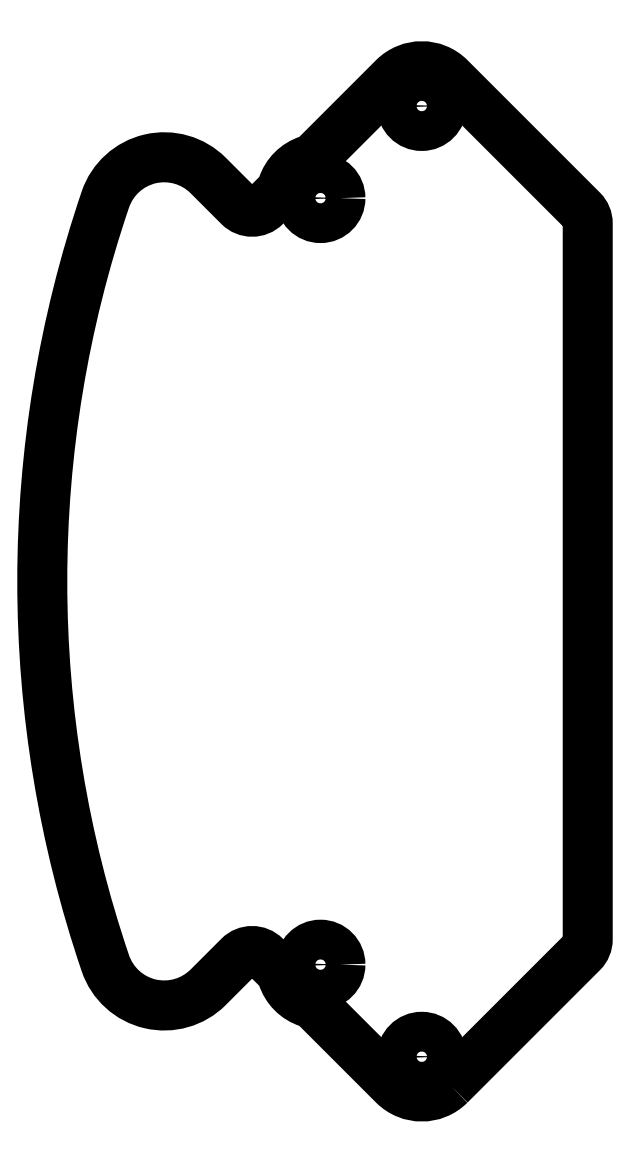
<metadata>
{"format":"dxf","ext":"dxf","renderer":"ezdxf+matplotlib","layout":"modelspace","background":"white","min_lineweight":24,"dpi":150}
</metadata>
<code>
0
SECTION
2
ENTITIES
0
LWPOLYLINE
8
0
90
24
70
1
43
0
10
8.913
20
-40.5
10
19.56
20
-29.85
42
0.1989
10
20
20
-28.79
10
20
20
28.79
42
0.1989
10
19.56
20
29.85
10
8.913
20
40.5
42
0.4142
10
4.387
20
40.5
10
-1.869
20
34.25
42
-0.1195
10
-2.473
20
33.88
42
0.2424
10
-4.545
20
31.81
42
-0.1195
10
-4.913
20
31.2
10
-5.937
20
30.18
42
-0.4142
10
-8.058
20
30.18
10
-10.53
20
32.65
42
0.5556
10
-18.8
20
30.73
42
0.1653
10
-18.8
20
-30.73
42
0.5556
10
-10.53
20
-32.65
10
-8.058
20
-30.18
42
-0.4142
10
-5.937
20
-30.18
10
-4.913
20
-31.2
42
-0.1195
10
-4.545
20
-31.81
42
0.2424
10
-2.473
20
-33.88
42
-0.1195
10
-1.869
20
-34.25
10
4.387
20
-40.5
42
0.4142
0
CIRCLE
8
0
10
-1.497
20
-30.83
30
-4.866e-38
40
1.6
210
0
220
0
230
1
0
CIRCLE
8
0
10
-1.497
20
30.83
30
-4.866e-38
40
1.6
210
0
220
0
230
1
0
CIRCLE
8
0
10
6.65
20
-38.24
30
0
40
1.6
210
0
220
0
230
1
0
CIRCLE
8
0
10
6.65
20
38.24
30
0
40
1.6
210
0
220
0
230
1
0
ENDSEC
0
EOF

</code>
